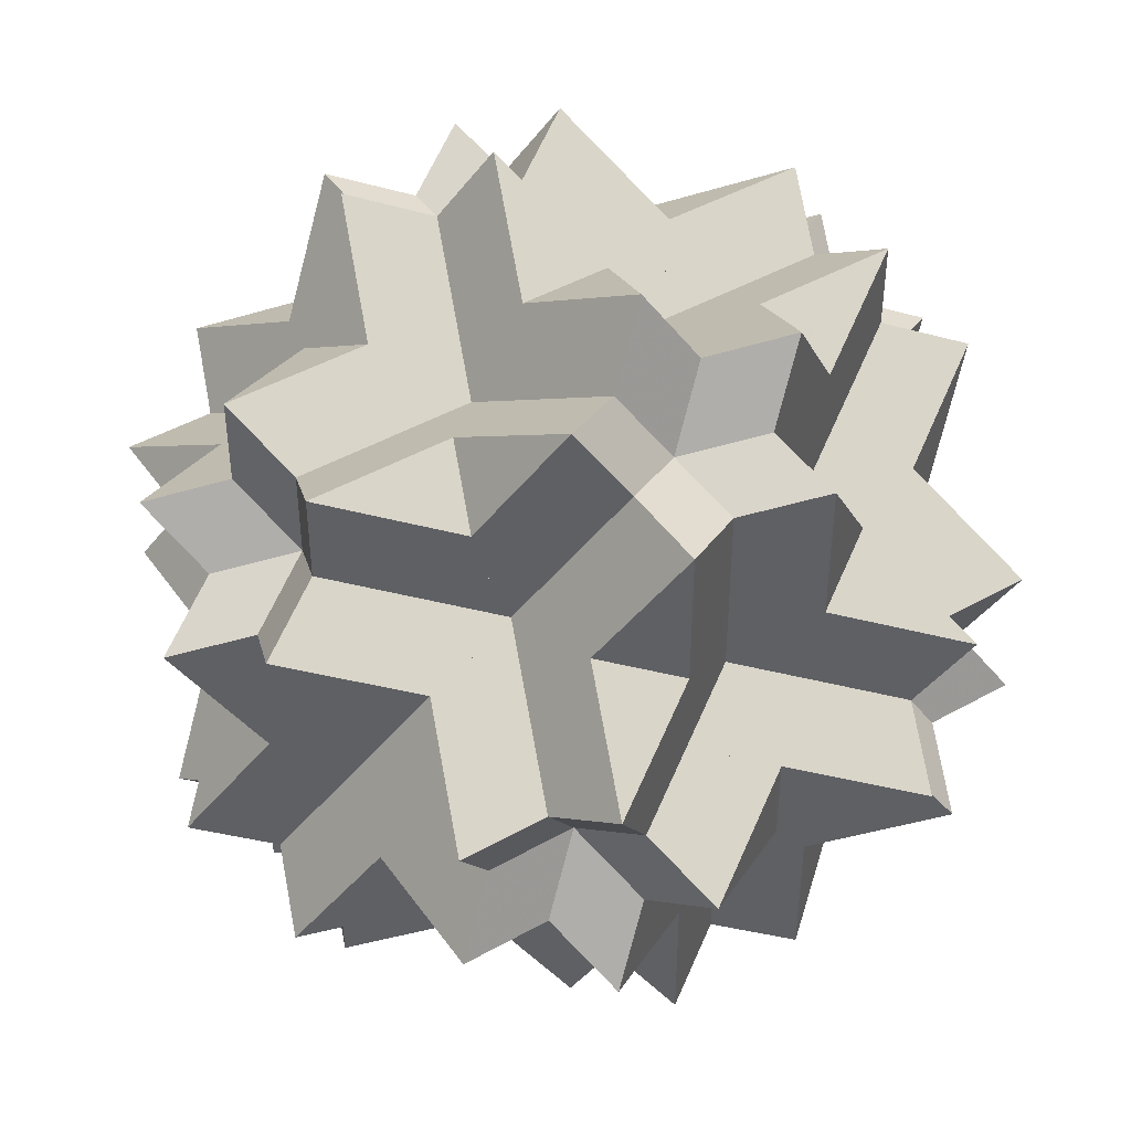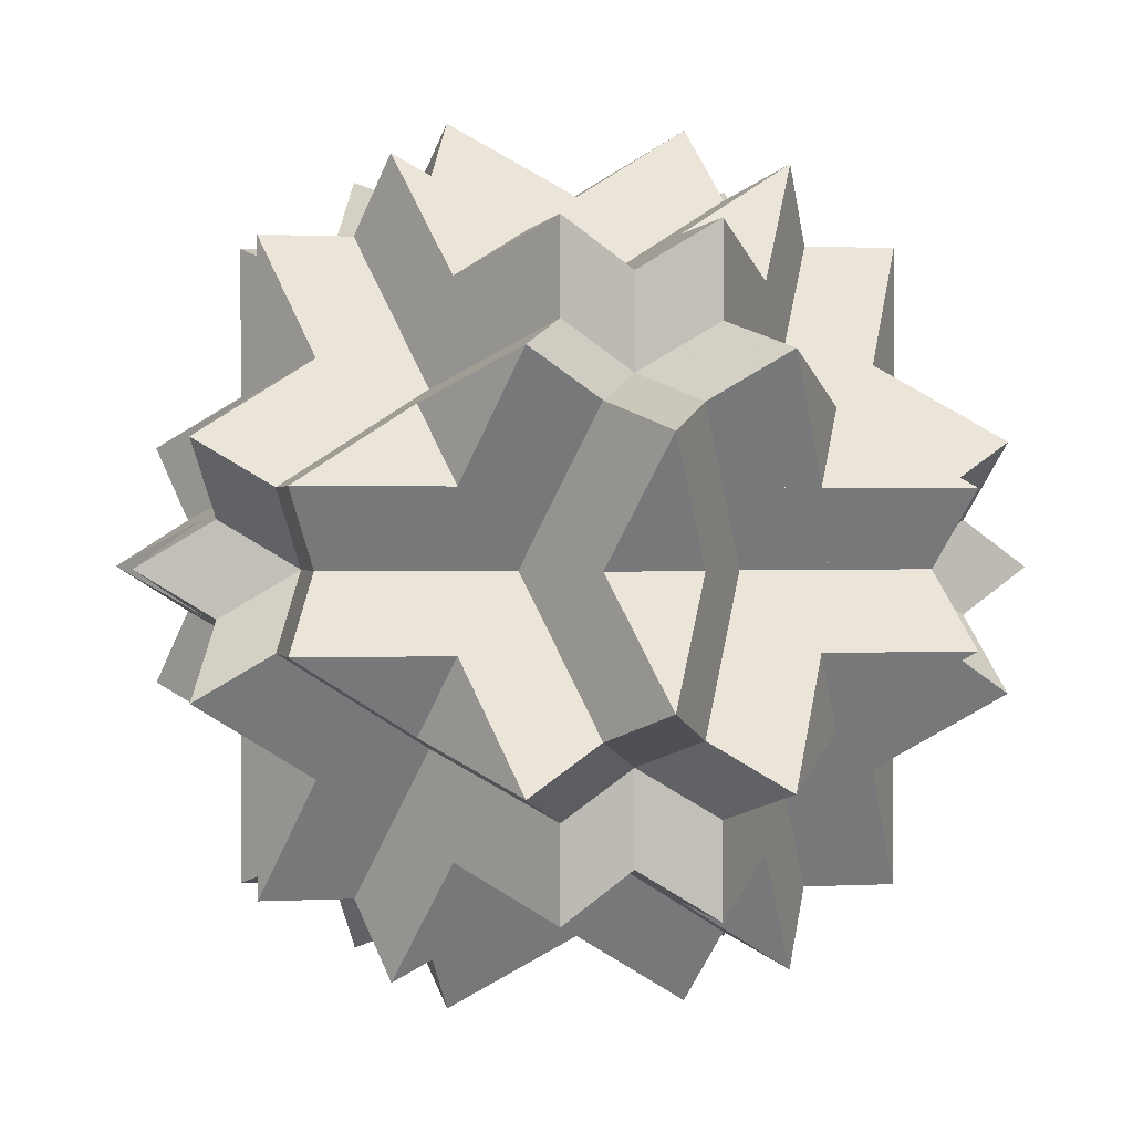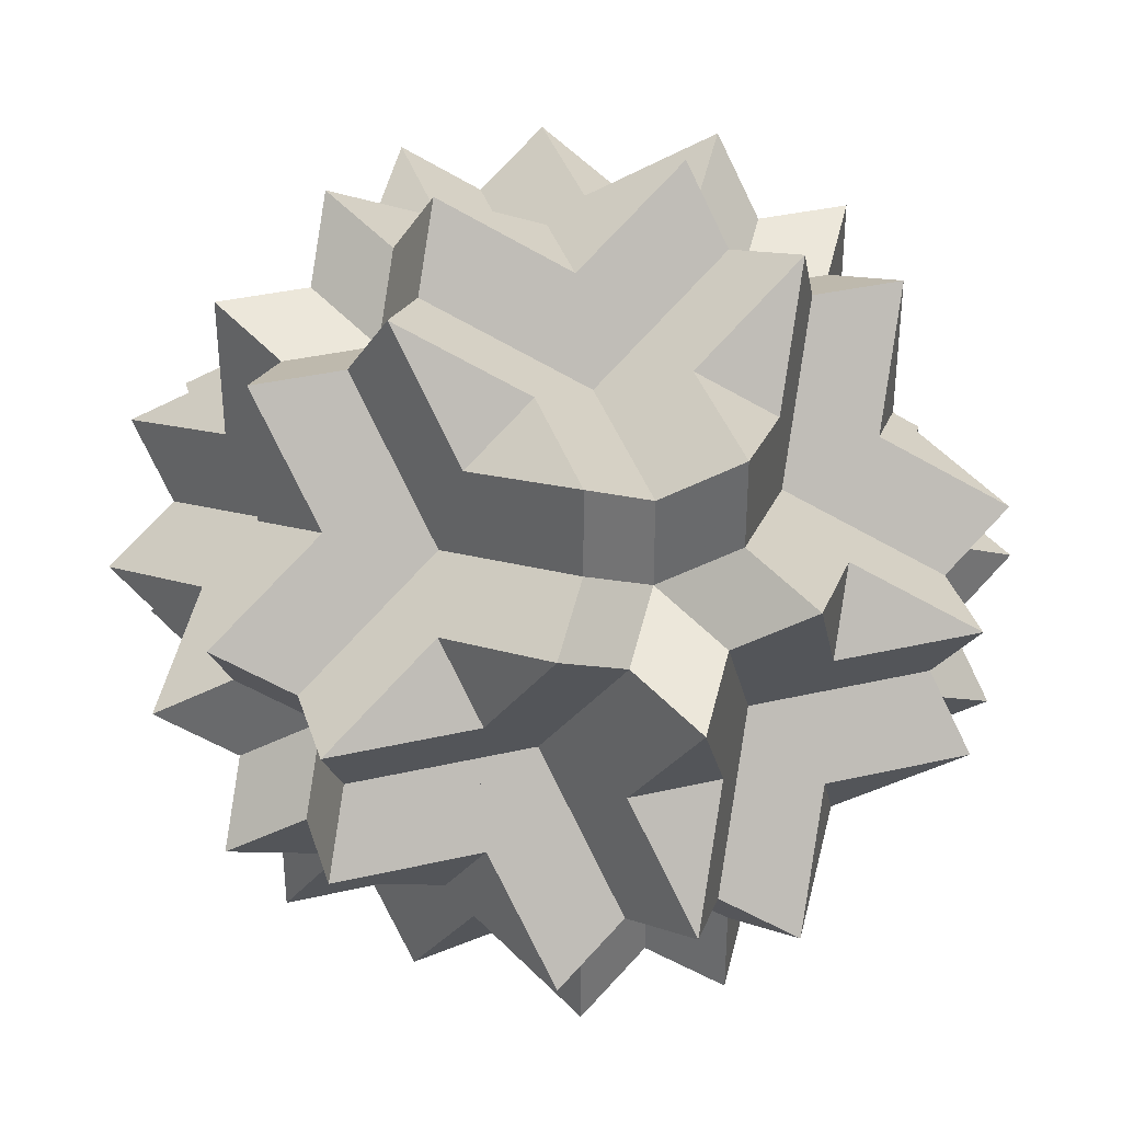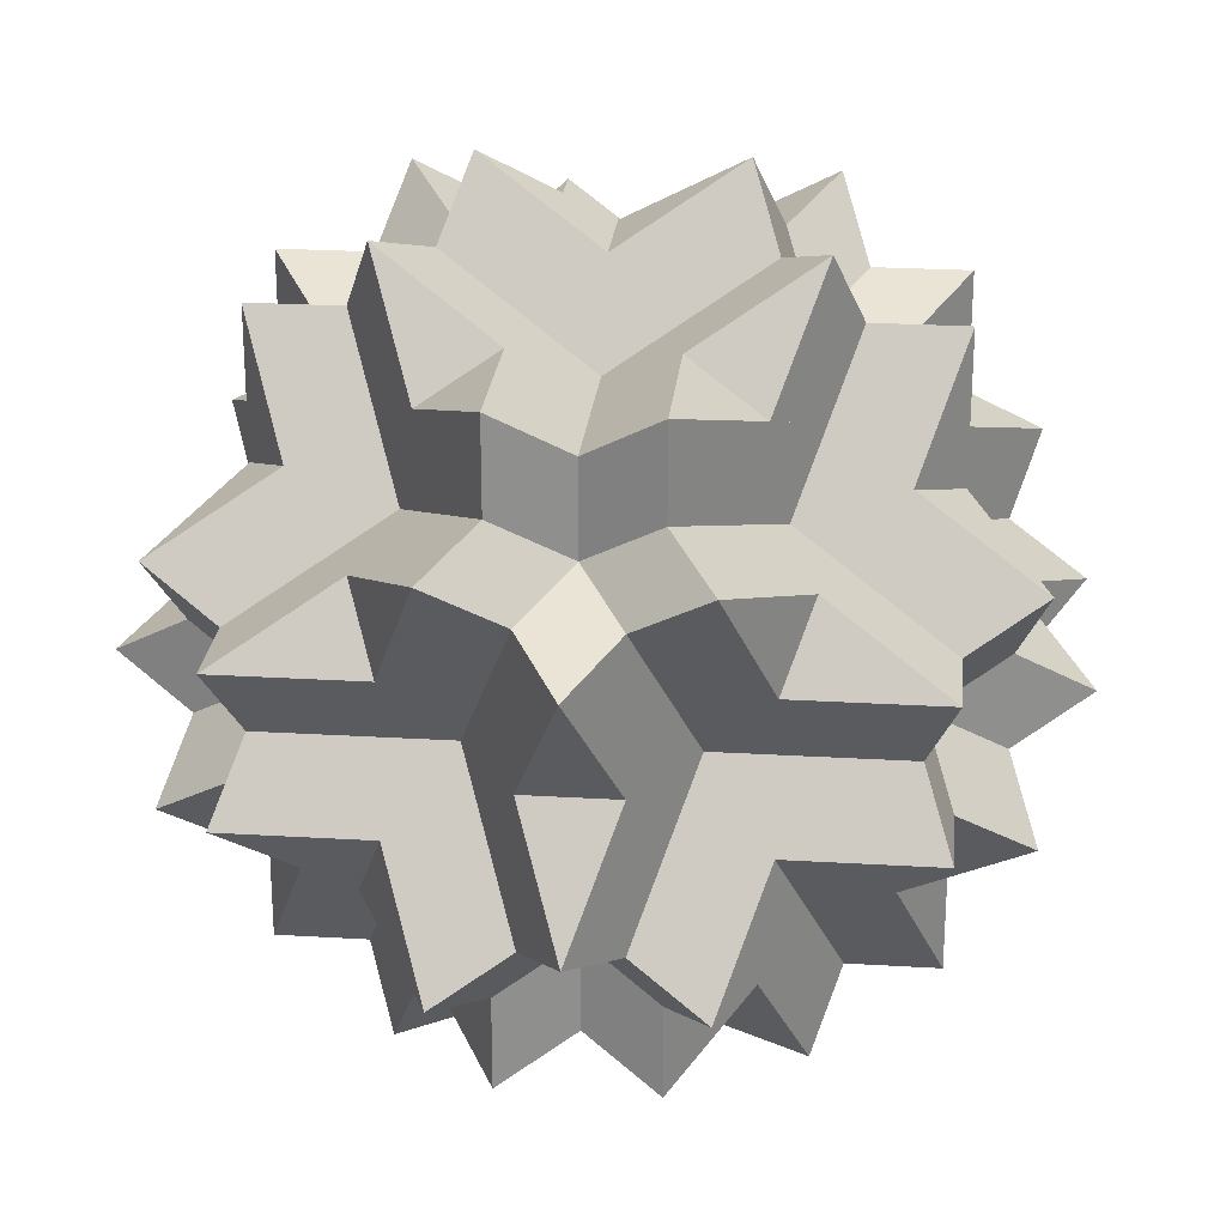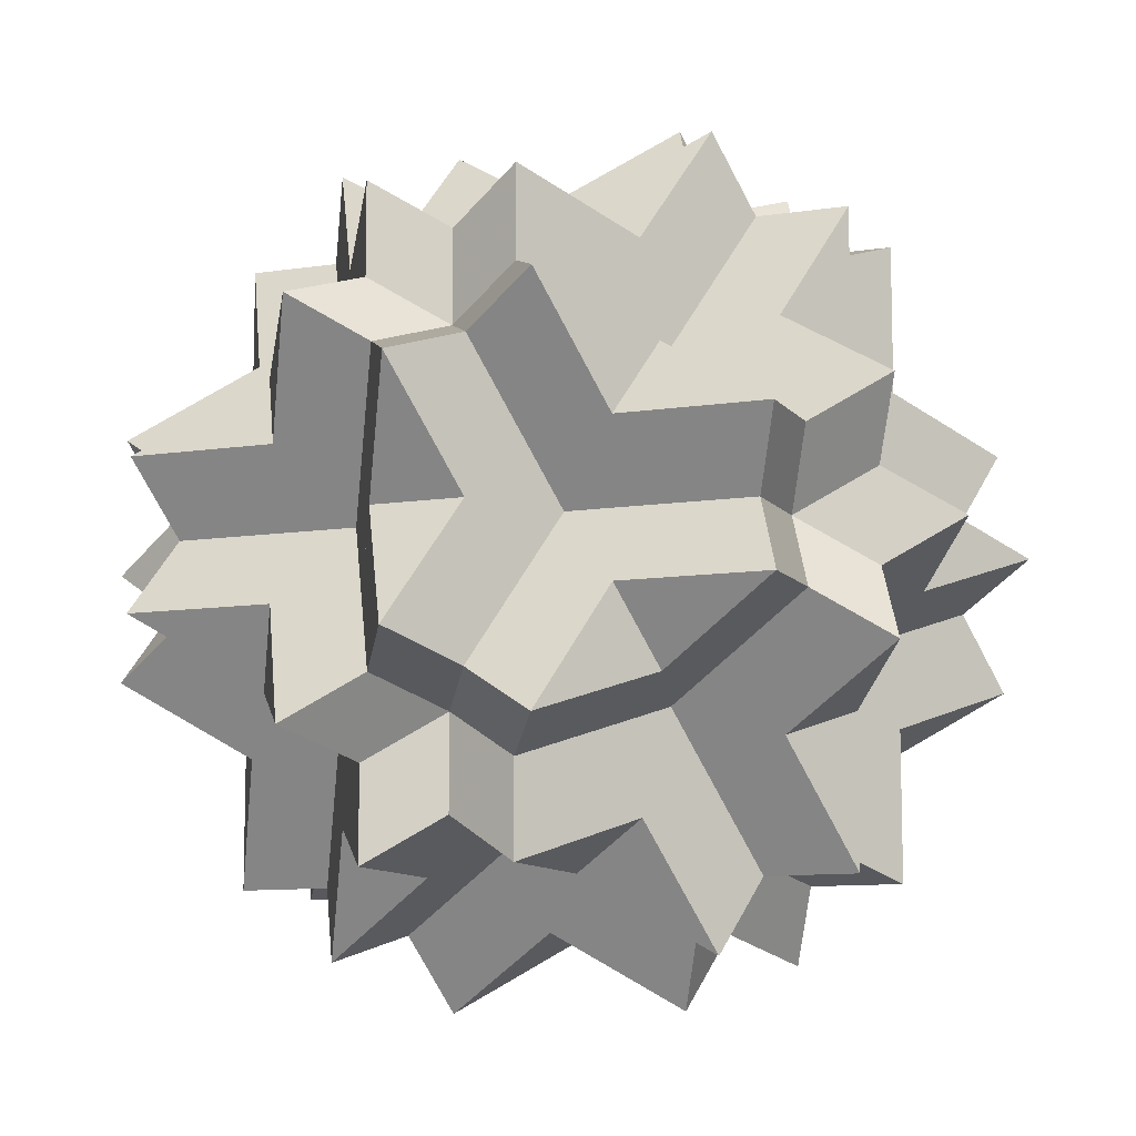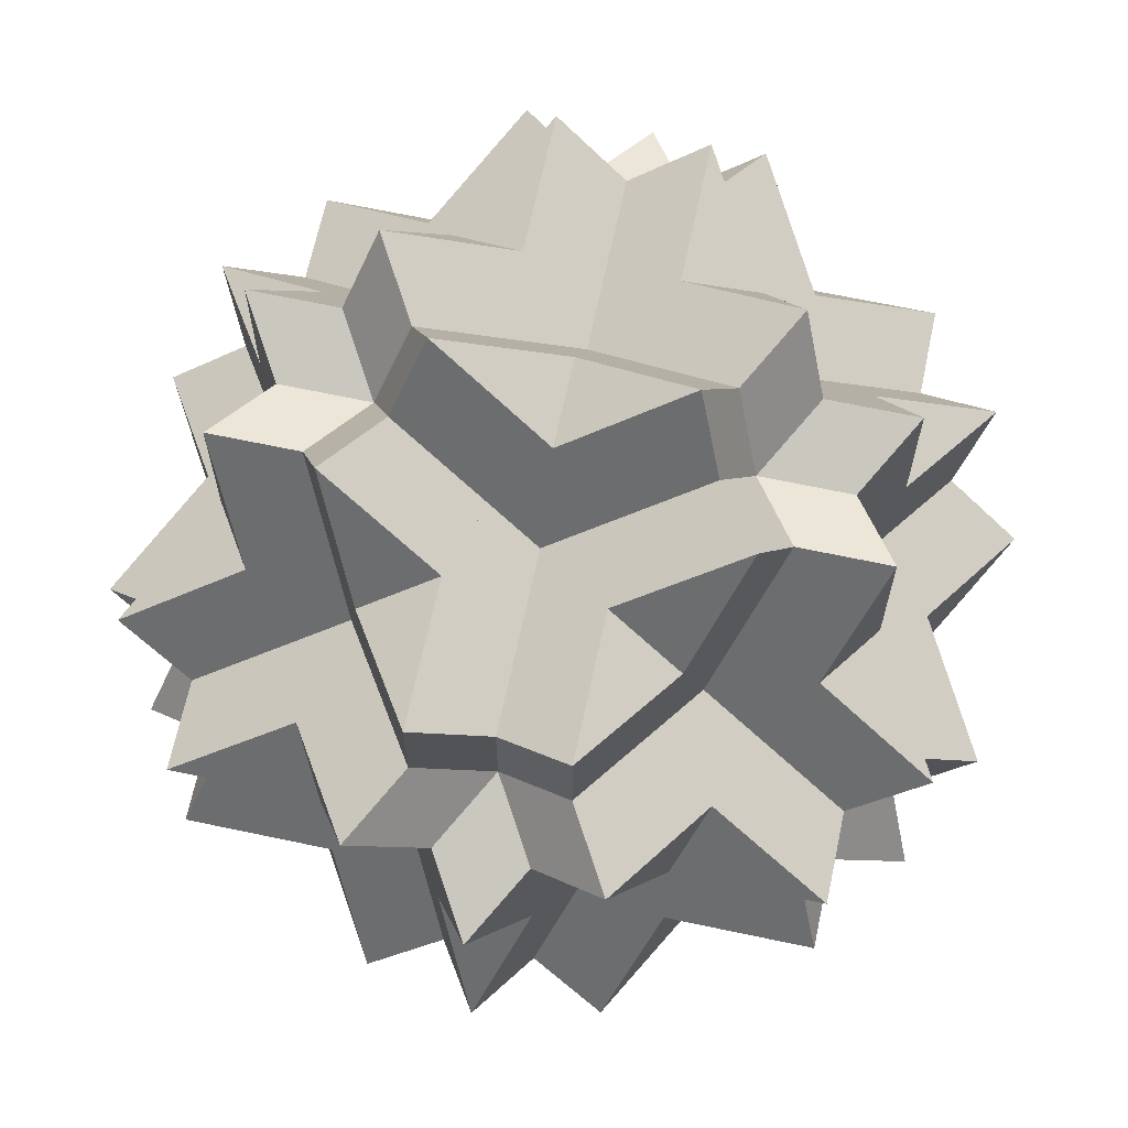
<metadata>
{"format":"obj","ext":"obj","renderer":"f3d","projection":"perspective","resolution":1024,"background":"white","views":[{"elev":45.3,"azim":-33.0,"up":"+Y"},{"elev":0.7,"azim":167.7,"up":"+Z"},{"elev":36.6,"azim":73.3,"up":"+Y"},{"elev":24.7,"azim":-174.4,"up":"+Z"},{"elev":-10.1,"azim":111.6,"up":"+Y"},{"elev":66.7,"azim":-78.0,"up":"+Y"}]}
</metadata>
<code>
v -0.5 -0.5 -0.118
v 0.5 -0.5 0.118
v 0.5 -0.5 -0.118
v -0.5 0.5 0.118
v -0.5 0.5 -0.118
v 0.5 0.5 0.118
v 0.5 0.5 -0.118
v -0.5 0.118 -0.5
v -0.5 0.118 0.5
v 0.5 0.118 -0.5
v 0.5 0.118 0.5
v -0.5 -0.118 -0.5
v -0.5 -0.118 0.5
v 0.5 -0.118 -0.5
v 0.5 -0.118 0.5
v 0.118 -0.5 -0.5
v 0.118 -0.5 0.5
v -0.118 -0.5 -0.5
v -0.118 -0.5 0.5
v 0.118 0.5 -0.5
v 0.118 0.5 0.5
v -0.118 0.5 -0.5
v -0.118 0.5 0.5
v -0.191 0 -0.691
v -0.191 0 0.691
v 0.191 0 -0.691
v 0.191 0 0.691
v 0 -0.691 -0.191
v 0 -0.691 0.191
v 0 0.691 -0.191
v 0 0.691 0.191
v -0.691 -0.191 0
v 0.691 -0.191 0
v -0.691 0.191 0
v 0.691 0.191 0
v 0.309 -0.191 0.618
v 0.309 -0.191 -0.618
v -0.309 -0.191 0.618
v -0.309 -0.191 -0.618
v 0.309 0.191 0.618
v 0.309 0.191 -0.618
v -0.309 0.191 0.618
v -0.309 0.191 -0.618
v -0.191 0.618 0.309
v -0.191 0.618 -0.309
v 0.191 0.618 0.309
v 0.191 0.618 -0.309
v -0.191 -0.618 0.309
v -0.191 -0.618 -0.309
v 0.191 -0.618 0.309
v 0.191 -0.618 -0.309
v 0.618 0.309 -0.191
v 0.618 0.309 0.191
v -0.618 0.309 -0.191
v -0.618 0.309 0.191
v 0.618 -0.309 -0.191
v 0.618 -0.309 0.191
v -0.618 -0.309 -0.191
v -0.618 -0.309 0.191
v -0.5 -0.5 0.118
v 0.2135 0.1545 -0.441
v 0.2135 -0.1545 0.441
v -0.2135 -0.1545 -0.441
v -0.2135 0.1545 0.441
v 0.1545 -0.441 0.2135
v -0.1545 -0.441 -0.2135
v -0.1545 0.441 0.2135
v 0.1545 0.441 -0.2135
v -0.441 0.2135 0.1545
v 0.441 0.2135 -0.1545
v -0.441 -0.2135 -0.1545
v 0.441 -0.2135 0.1545
v -0.3455 -0.25 -0.2865
v -0.09549 -0.3455 0.368
v 0.5 0 -0.118
v 0 0.5 -0.118
v 0 0.118 -0.5
v 0.5 0.118 0
v -0.25 0.2865 0.3455
v -0.3455 -0.368 0.09549
v 0.2865 -0.3455 0.25
v -0.368 -0.09549 0.3455
v 0.118 0 -0.5
v 0.118 0.5 0
f 73 24 56 48 12 14 50 58 26 2 60
f 74 36 44 32 17 21 34 48 40 4 60
f 75 3 39 47 33 18 22 35 51 43 7
f 76 5 25 53 45 9 11 47 55 27 7
f 77 8 44 52 24 4 6 26 54 46 10
f 78 11 29 37 53 17 16 52 36 28 10
f 79 31 43 59 23 22 58 42 30 12 13
f 80 49 57 25 1 3 27 59 51 15 13
f 81 33 46 38 2 6 42 50 35 23 19
f 82 55 39 29 9 8 28 38 54 18 19
f 83 16 32 45 37 1 5 41 49 34 20
f 84 21 57 41 31 15 14 30 40 56 20
f 61 52 16 20 56 24
f 62 57 21 17 53 25
f 63 58 22 18 54 26
f 64 55 19 23 59 27
f 65 36 60 2 38 28
f 66 39 3 1 37 29
f 67 42 6 4 40 30
f 68 41 5 7 43 31
f 69 44 8 9 45 32
f 70 47 11 10 46 33
f 71 49 13 12 48 34
f 72 50 14 15 51 35
f 24 60 4
f 25 5 1
f 26 6 2
f 27 3 7
f 28 8 10
f 29 11 9
f 30 14 12
f 31 13 15
f 32 16 17
f 33 19 18
f 34 21 20
f 35 22 23
f 36 52 44
f 37 45 53
f 38 46 54
f 39 55 47
f 40 48 56
f 41 57 49
f 42 58 50
f 43 51 59

</code>
